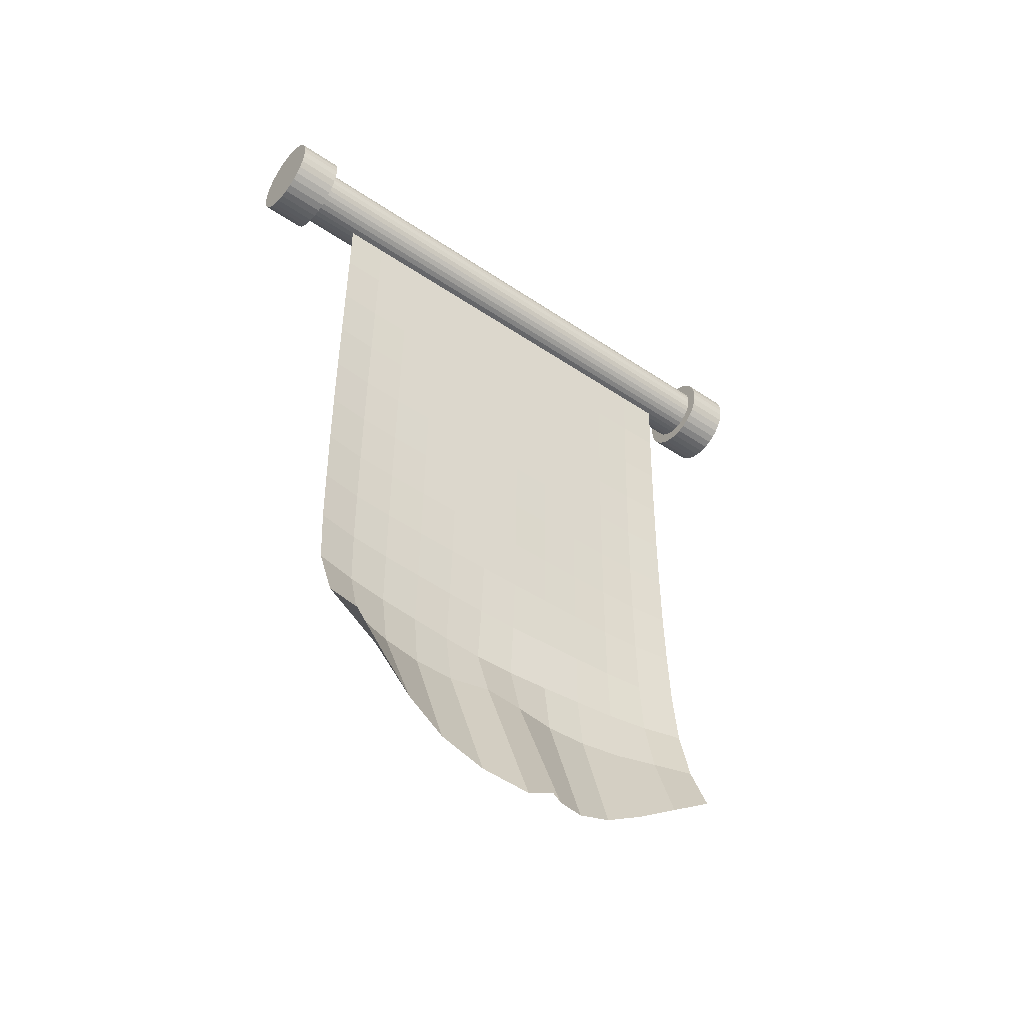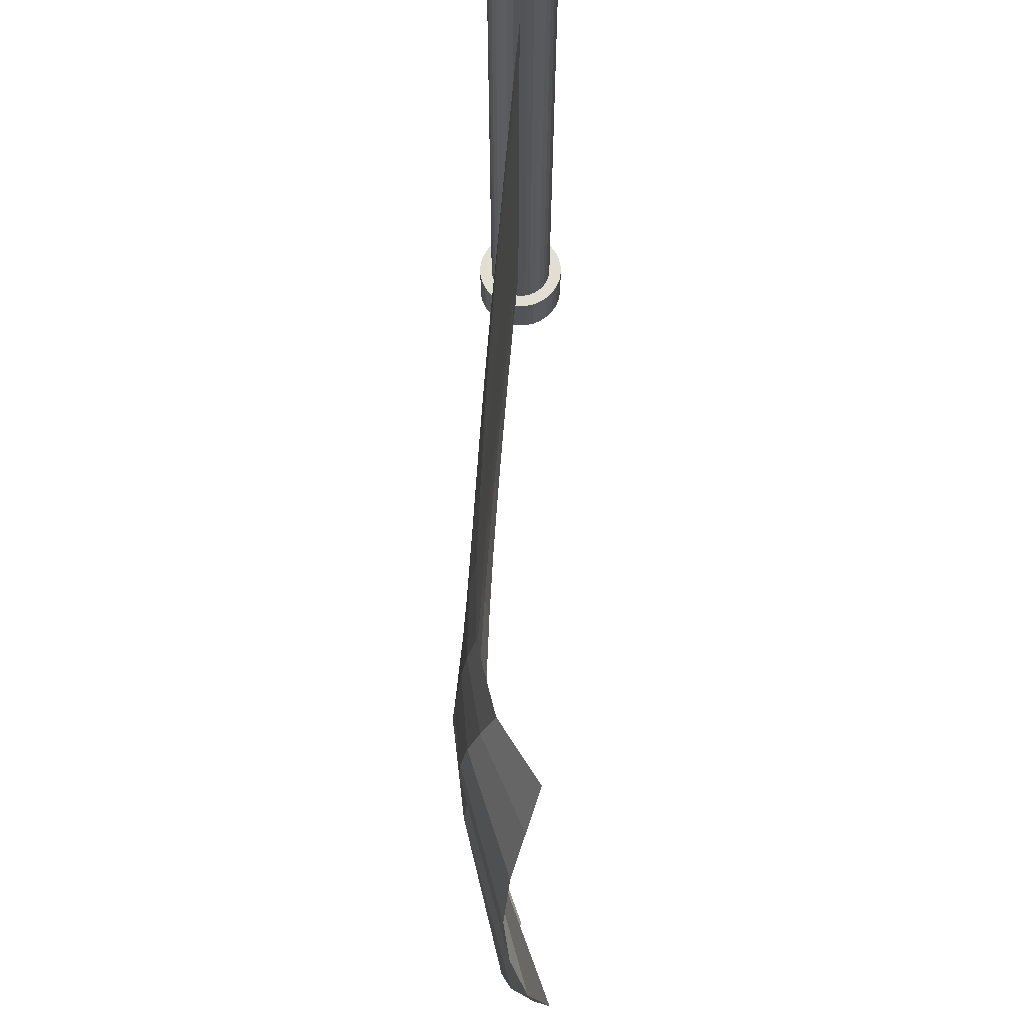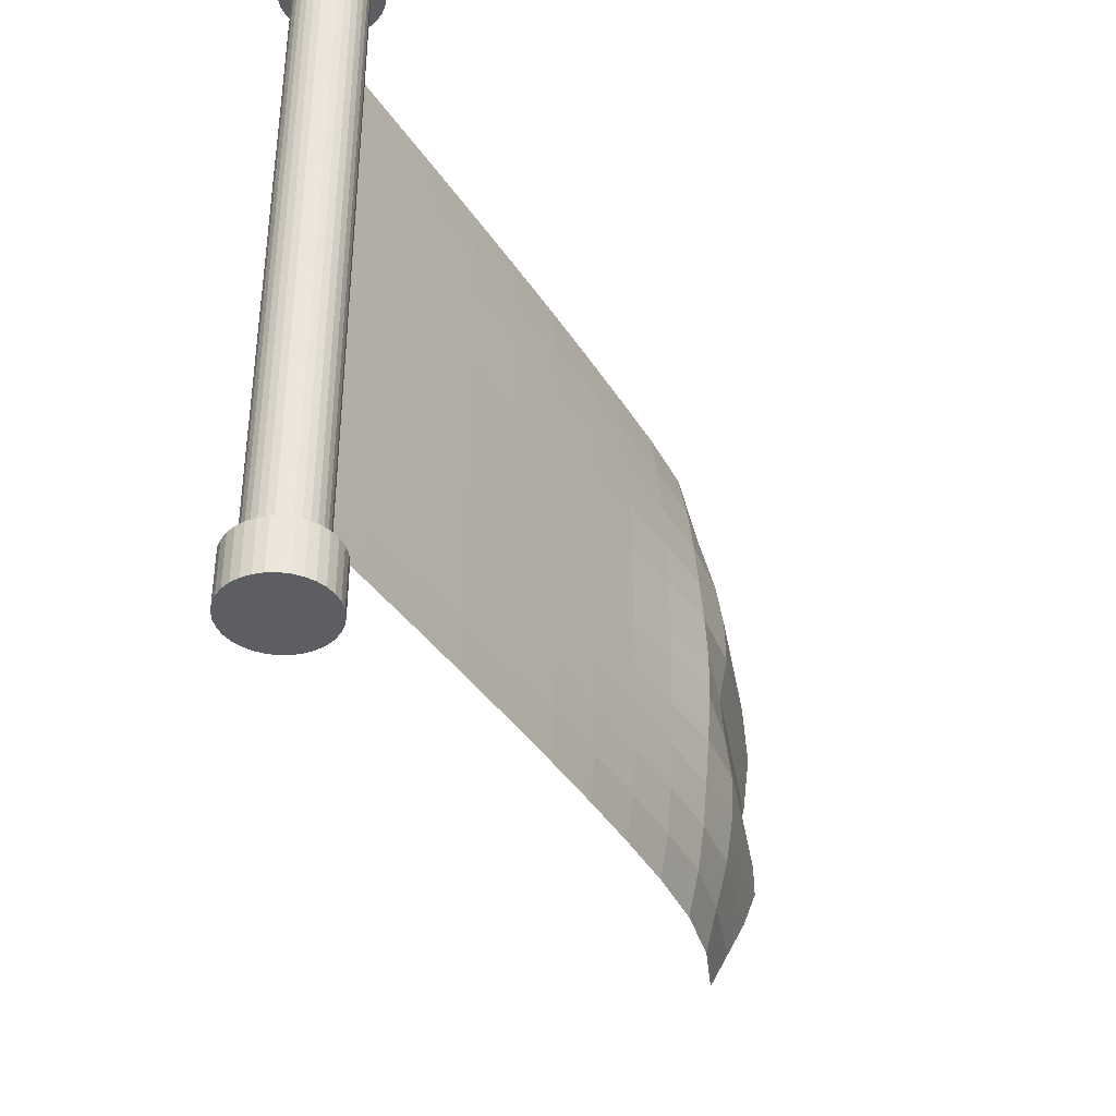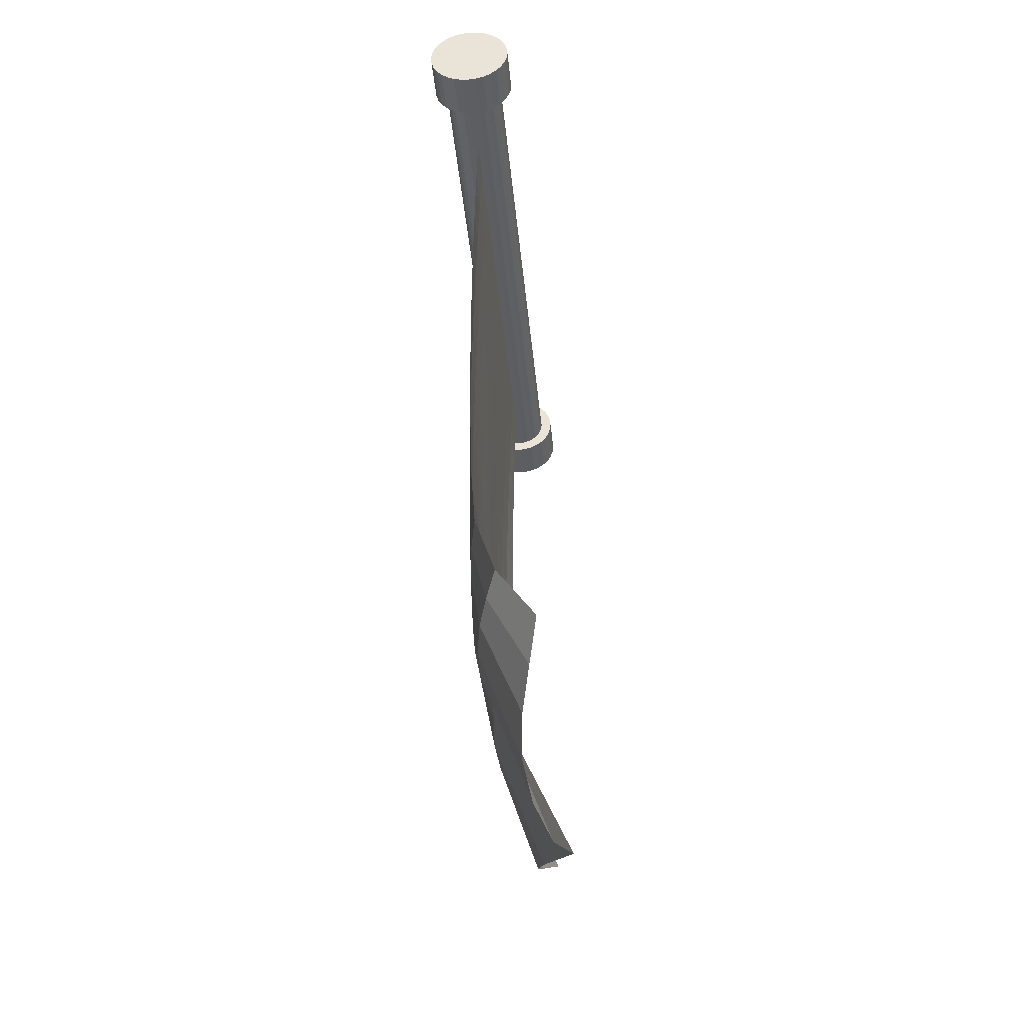
<metadata>
{"format":"obj","ext":"obj","renderer":"f3d","projection":"perspective","resolution":1024,"background":"white","views":[{"elev":-47.1,"azim":52.6,"up":"+Y"},{"elev":68.0,"azim":3.8,"up":"+Z"},{"elev":-39.0,"azim":-150.7,"up":"+Z"},{"elev":-40.1,"azim":5.4,"up":"+Y"}]}
</metadata>
<code>
o Plane
v -0 1.468 1
v 0.2575 -1.408 0.9427
v -0 1.468 -1
v 0.2005 -1.447 -0.9655
v -0 1.468 -0.8182
v -0 1.468 -0.6364
v -0 1.468 -0.4545
v -0 1.468 -0.2727
v -0 1.468 -0.09091
v -0 1.468 0.09091
v -0 1.468 0.2727
v -0 1.468 0.4545
v -0 1.468 0.6364
v -0 1.468 0.8182
v -0.006845 1.198 0.997
v -0.01226 0.9291 0.9956
v -0.01629 0.6604 0.995
v -0.0188 0.392 0.9948
v -0.01944 0.1237 0.9948
v -0.01749 -0.1444 0.995
v -0.01267 -0.4122 0.9952
v -0.006353 -0.6796 0.9955
v 0.01172 -0.9462 0.9948
v 0.09545 -1.2 0.9826
v 0.2138 -1.529 0.7798
v 0.1707 -1.646 0.6138
v 0.154 -1.752 0.4367
v 0.1817 -1.844 0.2529
v 0.2501 -1.924 0.07407
v 0.2719 -1.916 -0.0728
v 0.1855 -1.844 -0.2469
v 0.145 -1.757 -0.4306
v 0.1516 -1.657 -0.6115
v 0.1758 -1.552 -0.7882
v 0.09529 -1.203 -0.9822
v 0.03168 -0.9444 -0.9902
v 0.003284 -0.6792 -0.9923
v -0.01002 -0.4123 -0.9928
v -0.01725 -0.1447 -0.9931
v -0.01987 0.1232 -0.9932
v -0.01926 0.3915 -0.9934
v -0.01657 0.6599 -0.9939
v -0.01236 0.9287 -0.9949
v -0.006834 1.198 -0.9966
v -0.01001 1.199 0.8164
v -0.01036 1.199 0.6353
v -0.01039 1.199 0.4539
v -0.01032 1.199 0.2724
v -0.01026 1.199 0.09091
v -0.01023 1.199 -0.0906
v -0.01024 1.199 -0.2721
v -0.01027 1.199 -0.4536
v -0.01024 1.199 -0.635
v -0.009898 1.199 -0.8161
v -0.01861 0.9298 0.8151
v -0.0197 0.9302 0.6343
v -0.01972 0.9303 0.4533
v -0.01951 0.9303 0.2721
v -0.01932 0.9303 0.09094
v -0.01926 0.9303 -0.09028
v -0.01933 0.9303 -0.2715
v -0.01947 0.9302 -0.4526
v -0.01945 0.93 -0.6336
v -0.01844 0.9296 -0.8144
v -0.02587 0.6609 0.8144
v -0.02788 0.6612 0.6337
v -0.0279 0.6613 0.4529
v -0.02749 0.6614 0.272
v -0.02711 0.6614 0.09099
v -0.02699 0.6613 -0.08999
v -0.0272 0.6613 -0.2709
v -0.02751 0.6612 -0.4518
v -0.02751 0.661 -0.6326
v -0.02565 0.6606 -0.8133
v -0.03153 0.3922 0.8143
v -0.03472 0.3923 0.6335
v -0.03489 0.3924 0.4527
v -0.03434 0.3924 0.2719
v -0.03371 0.3924 0.09108
v -0.03355 0.3924 -0.08974
v -0.03394 0.3923 -0.2705
v -0.03439 0.3923 -0.4513
v -0.03423 0.3921 -0.6321
v -0.03125 0.3919 -0.8128
v -0.03526 0.1237 0.8145
v -0.03996 0.1237 0.6336
v -0.04065 0.1236 0.4528
v -0.04029 0.1236 0.272
v -0.03949 0.1235 0.0912
v -0.03928 0.1235 -0.08956
v -0.03983 0.1235 -0.2703
v -0.0401 0.1235 -0.4511
v -0.03935 0.1235 -0.6319
v -0.03481 0.1234 -0.8127
v -0.03657 -0.1446 0.8149
v -0.04326 -0.1448 0.634
v -0.04507 -0.1449 0.4531
v -0.04558 -0.1451 0.2722
v -0.04488 -0.1452 0.09135
v -0.04458 -0.1452 -0.08947
v -0.04499 -0.1452 -0.2703
v -0.04454 -0.1451 -0.4511
v -0.0426 -0.145 -0.632
v -0.03575 -0.1449 -0.8128
v -0.0354 -0.4127 0.8153
v -0.04453 -0.4131 0.6345
v -0.04841 -0.4133 0.4535
v -0.05101 -0.4135 0.2726
v -0.05135 -0.4136 0.09155
v -0.05077 -0.4137 -0.08947
v -0.04982 -0.4136 -0.2705
v -0.04772 -0.4135 -0.4514
v -0.04394 -0.4133 -0.6323
v -0.03367 -0.4129 -0.8131
v -0.03272 -0.6806 0.8159
v -0.0453 -0.6812 0.6351
v -0.053 -0.6815 0.4541
v -0.06091 -0.6815 0.2731
v -0.06545 -0.6814 0.09185
v -0.06388 -0.6815 -0.08962
v -0.05757 -0.6817 -0.2709
v -0.05072 -0.6818 -0.4519
v -0.04394 -0.6815 -0.6329
v -0.02796 -0.6808 -0.8135
v -0.02174 -0.9481 0.8162
v -0.04395 -0.9491 0.6356
v -0.05974 -0.9495 0.4549
v -0.07453 -0.9492 0.2739
v -0.08575 -0.9481 0.09232
v -0.08322 -0.9484 -0.09004
v -0.06991 -0.9494 -0.2715
v -0.05376 -0.9498 -0.4525
v -0.03674 -0.9495 -0.6333
v -0.009161 -0.9478 -0.813
v 0.0416 -1.208 0.8092
v -0.004013 -1.214 0.6331
v -0.03122 -1.216 0.4528
v -0.03568 -1.214 0.2708
v -0.005525 -1.202 0.09269
v -0.01633 -1.207 -0.08799
v -0.03292 -1.214 -0.2682
v -0.02465 -1.216 -0.45
v 0.003579 -1.214 -0.6302
v 0.04999 -1.208 -0.8063
v 0.329 -1.946 0.009309
f 144 34 4 35
f 5 54 44 3
f 54 64 43 44
f 64 74 42 43
f 74 84 41 42
f 84 94 40 41
f 94 104 39 40
f 104 114 38 39
f 114 124 37 38
f 124 134 36 37
f 134 144 35 36
f 1 15 45 14
f 14 45 46 13
f 13 46 47 12
f 12 47 48 11
f 11 48 49 10
f 10 49 50 9
f 9 50 51 8
f 8 51 52 7
f 7 52 53 6
f 6 53 54 5
f 15 16 55 45
f 45 55 56 46
f 46 56 57 47
f 47 57 58 48
f 48 58 59 49
f 49 59 60 50
f 50 60 61 51
f 51 61 62 52
f 52 62 63 53
f 53 63 64 54
f 16 17 65 55
f 55 65 66 56
f 56 66 67 57
f 57 67 68 58
f 58 68 69 59
f 59 69 70 60
f 60 70 71 61
f 61 71 72 62
f 62 72 73 63
f 63 73 74 64
f 17 18 75 65
f 65 75 76 66
f 66 76 77 67
f 67 77 78 68
f 68 78 79 69
f 69 79 80 70
f 70 80 81 71
f 71 81 82 72
f 72 82 83 73
f 73 83 84 74
f 18 19 85 75
f 75 85 86 76
f 76 86 87 77
f 77 87 88 78
f 78 88 89 79
f 79 89 90 80
f 80 90 91 81
f 81 91 92 82
f 82 92 93 83
f 83 93 94 84
f 19 20 95 85
f 85 95 96 86
f 86 96 97 87
f 87 97 98 88
f 88 98 99 89
f 89 99 100 90
f 90 100 101 91
f 91 101 102 92
f 92 102 103 93
f 93 103 104 94
f 20 21 105 95
f 95 105 106 96
f 96 106 107 97
f 97 107 108 98
f 98 108 109 99
f 99 109 110 100
f 100 110 111 101
f 101 111 112 102
f 102 112 113 103
f 103 113 114 104
f 21 22 115 105
f 105 115 116 106
f 106 116 117 107
f 107 117 118 108
f 108 118 119 109
f 109 119 120 110
f 110 120 121 111
f 111 121 122 112
f 112 122 123 113
f 113 123 124 114
f 22 23 125 115
f 115 125 126 116
f 116 126 127 117
f 117 127 128 118
f 118 128 129 119
f 119 129 130 120
f 120 130 131 121
f 121 131 132 122
f 122 132 133 123
f 123 133 134 124
f 23 24 135 125
f 125 135 136 126
f 126 136 137 127
f 127 137 138 128
f 128 138 139 129
f 129 139 140 130
f 130 140 141 131
f 131 141 142 132
f 132 142 143 133
f 133 143 144 134
f 24 2 25 135
f 135 25 26 136
f 136 26 27 137
f 137 27 28 138
f 138 28 29 139
f 139 29 145 30 140
f 140 30 31 141
f 141 31 32 142
f 142 32 33 143
f 143 33 34 144
o Cube.001
v 0.000817 1.71 -1.187
v 0.000817 1.71 1.232
v 0.02635 1.707 -1.187
v 0.02635 1.707 1.232
v 0.05089 1.7 -1.187
v 0.05089 1.7 1.232
v 0.07352 1.688 -1.187
v 0.07352 1.688 1.232
v 0.09334 1.671 -1.187
v 0.09334 1.671 1.232
v 0.1096 1.652 -1.187
v 0.1096 1.652 1.232
v 0.1217 1.629 -1.187
v 0.1217 1.629 1.232
v 0.1292 1.604 -1.187
v 0.1292 1.604 1.232
v 0.1317 1.579 -1.187
v 0.1317 1.579 1.232
v 0.1292 1.553 -1.187
v 0.1292 1.553 1.232
v 0.1217 1.529 -1.187
v 0.1217 1.529 1.232
v 0.1096 1.506 -1.187
v 0.1096 1.506 1.232
v 0.09334 1.486 -1.187
v 0.09334 1.486 1.232
v 0.07352 1.47 -1.187
v 0.07352 1.47 1.232
v 0.05089 1.458 -1.187
v 0.05089 1.458 1.232
v 0.02635 1.451 -1.187
v 0.02635 1.451 1.232
v 0.000817 1.448 -1.187
v 0.000817 1.448 1.232
v -0.02471 1.451 -1.187
v -0.02471 1.451 1.232
v -0.04926 1.458 -1.187
v -0.04926 1.458 1.232
v -0.07188 1.47 -1.187
v -0.07188 1.47 1.232
v -0.09171 1.486 -1.187
v -0.09171 1.486 1.232
v -0.108 1.506 -1.187
v -0.108 1.506 1.232
v -0.1201 1.529 -1.187
v -0.1201 1.529 1.232
v -0.1275 1.553 -1.187
v -0.1275 1.553 1.232
v -0.13 1.579 -1.187
v -0.13 1.579 1.232
v -0.1275 1.604 -1.187
v -0.1275 1.604 1.232
v -0.1201 1.629 -1.187
v -0.1201 1.629 1.232
v -0.108 1.652 -1.187
v -0.108 1.652 1.232
v -0.09171 1.671 -1.187
v -0.09171 1.671 1.232
v -0.07188 1.688 -1.187
v -0.07188 1.688 1.232
v -0.04926 1.7 -1.187
v -0.04926 1.7 1.232
v -0.02471 1.707 -1.187
v -0.02471 1.707 1.232
v 0.000817 1.762 -1.187
v 0.03656 1.759 -1.187
v 0.07092 1.748 -1.187
v 0.1026 1.731 -1.187
v 0.1304 1.709 -1.187
v 0.1531 1.681 -1.187
v 0.1701 1.649 -1.187
v 0.1805 1.615 -1.187
v 0.184 1.579 -1.187
v 0.1805 1.543 -1.187
v 0.1701 1.509 -1.187
v 0.1531 1.477 -1.187
v 0.1304 1.449 -1.187
v 0.1026 1.427 -1.187
v 0.07092 1.41 -1.187
v 0.03656 1.399 -1.187
v 0.000817 1.396 -1.187
v -0.03492 1.399 -1.187
v -0.06929 1.41 -1.187
v -0.101 1.427 -1.187
v -0.1287 1.449 -1.187
v -0.1515 1.477 -1.187
v -0.1684 1.509 -1.187
v -0.1789 1.543 -1.187
v -0.1824 1.579 -1.187
v -0.1789 1.615 -1.187
v -0.1684 1.649 -1.187
v -0.1515 1.681 -1.187
v -0.1287 1.709 -1.187
v -0.101 1.731 -1.187
v -0.06929 1.748 -1.187
v -0.03492 1.759 -1.187
v 0.000817 1.762 -1.382
v 0.03656 1.759 -1.382
v 0.07092 1.748 -1.382
v 0.1026 1.731 -1.382
v 0.1304 1.709 -1.382
v 0.1531 1.681 -1.382
v 0.1701 1.649 -1.382
v 0.1805 1.615 -1.382
v 0.184 1.579 -1.382
v 0.1805 1.543 -1.382
v 0.1701 1.509 -1.382
v 0.1531 1.477 -1.382
v 0.1304 1.449 -1.382
v 0.1026 1.427 -1.382
v 0.07092 1.41 -1.382
v 0.03656 1.399 -1.382
v 0.000817 1.396 -1.382
v -0.03492 1.399 -1.382
v -0.06929 1.41 -1.382
v -0.101 1.427 -1.382
v -0.1287 1.449 -1.382
v -0.1515 1.477 -1.382
v -0.1684 1.509 -1.382
v -0.1789 1.543 -1.382
v -0.1824 1.579 -1.382
v -0.1789 1.615 -1.382
v -0.1684 1.649 -1.382
v -0.1515 1.681 -1.382
v -0.1287 1.709 -1.382
v -0.101 1.731 -1.382
v -0.06929 1.748 -1.382
v -0.03492 1.759 -1.382
v 0.03656 1.759 1.232
v 0.000817 1.762 1.232
v 0.07092 1.748 1.232
v 0.1026 1.731 1.232
v 0.1304 1.709 1.232
v 0.1531 1.681 1.232
v 0.1701 1.649 1.232
v 0.1805 1.615 1.232
v 0.184 1.579 1.232
v 0.1805 1.543 1.232
v 0.1701 1.509 1.232
v 0.1531 1.477 1.232
v 0.1304 1.449 1.232
v 0.1026 1.427 1.232
v 0.07092 1.41 1.232
v 0.03656 1.399 1.232
v 0.000817 1.396 1.232
v -0.03492 1.399 1.232
v -0.06929 1.41 1.232
v -0.101 1.427 1.232
v -0.1287 1.449 1.232
v -0.1515 1.477 1.232
v -0.1684 1.509 1.232
v -0.1789 1.543 1.232
v -0.1824 1.579 1.232
v -0.1789 1.615 1.232
v -0.1684 1.649 1.232
v -0.1515 1.681 1.232
v -0.1287 1.709 1.232
v -0.101 1.731 1.232
v -0.06929 1.748 1.232
v -0.03492 1.759 1.232
v 0.03656 1.759 1.427
v 0.000817 1.762 1.427
v 0.07092 1.748 1.427
v 0.1026 1.731 1.427
v 0.1304 1.709 1.427
v 0.1531 1.681 1.427
v 0.1701 1.649 1.427
v 0.1805 1.615 1.427
v 0.184 1.579 1.427
v 0.1805 1.543 1.427
v 0.1701 1.509 1.427
v 0.1531 1.477 1.427
v 0.1304 1.449 1.427
v 0.1026 1.427 1.427
v 0.07092 1.41 1.427
v 0.03656 1.399 1.427
v 0.000817 1.396 1.427
v -0.03492 1.399 1.427
v -0.06929 1.41 1.427
v -0.101 1.427 1.427
v -0.1287 1.449 1.427
v -0.1515 1.477 1.427
v -0.1684 1.509 1.427
v -0.1789 1.543 1.427
v -0.1824 1.579 1.427
v -0.1789 1.615 1.427
v -0.1684 1.649 1.427
v -0.1515 1.681 1.427
v -0.1287 1.709 1.427
v -0.101 1.731 1.427
v -0.06929 1.748 1.427
v -0.03492 1.759 1.427
f 146 147 149 148
f 148 149 151 150
f 150 151 153 152
f 152 153 155 154
f 154 155 157 156
f 156 157 159 158
f 158 159 161 160
f 160 161 163 162
f 162 163 165 164
f 164 165 167 166
f 166 167 169 168
f 168 169 171 170
f 170 171 173 172
f 172 173 175 174
f 174 175 177 176
f 176 177 179 178
f 178 179 181 180
f 180 181 183 182
f 182 183 185 184
f 184 185 187 186
f 186 187 189 188
f 188 189 191 190
f 190 191 193 192
f 192 193 195 194
f 194 195 197 196
f 196 197 199 198
f 198 199 201 200
f 200 201 203 202
f 202 203 205 204
f 204 205 207 206
f 191 189 295 296
f 206 207 209 208
f 208 209 147 146
f 162 164 219 218
f 233 234 266 265
f 180 182 228 227
f 198 200 237 236
f 154 156 215 214
f 172 174 224 223
f 190 192 233 232
f 146 148 211 210
f 208 146 210 241
f 164 166 220 219
f 182 184 229 228
f 200 202 238 237
f 156 158 216 215
f 174 176 225 224
f 192 194 234 233
f 148 150 212 211
f 166 168 221 220
f 184 186 230 229
f 202 204 239 238
f 158 160 217 216
f 176 178 226 225
f 194 196 235 234
f 150 152 213 212
f 168 170 222 221
f 186 188 231 230
f 204 206 240 239
f 160 162 218 217
f 178 180 227 226
f 196 198 236 235
f 152 154 214 213
f 170 172 223 222
f 188 190 232 231
f 206 208 241 240
f 242 243 244 245 246 247 248 249 250 251 252 253 254 255 256 257 258 259 260 261 262 263 264 265 266 267 268 269 270 271 272 273
f 220 221 253 252
f 234 235 267 266
f 221 222 254 253
f 235 236 268 267
f 222 223 255 254
f 236 237 269 268
f 223 224 256 255
f 210 211 243 242
f 237 238 270 269
f 224 225 257 256
f 211 212 244 243
f 238 239 271 270
f 225 226 258 257
f 212 213 245 244
f 239 240 272 271
f 226 227 259 258
f 213 214 246 245
f 240 241 273 272
f 227 228 260 259
f 214 215 247 246
f 241 210 242 273
f 228 229 261 260
f 215 216 248 247
f 229 230 262 261
f 216 217 249 248
f 230 231 263 262
f 217 218 250 249
f 231 232 264 263
f 218 219 251 250
f 232 233 265 264
f 219 220 252 251
f 277 276 308 309
f 209 207 304 305
f 165 163 282 283
f 183 181 291 292
f 201 199 300 301
f 157 155 278 279
f 175 173 287 288
f 193 191 296 297
f 149 147 275 274
f 147 209 305 275
f 167 165 283 284
f 185 183 292 293
f 203 201 301 302
f 159 157 279 280
f 177 175 288 289
f 195 193 297 298
f 151 149 274 276
f 169 167 284 285
f 187 185 293 294
f 205 203 302 303
f 161 159 280 281
f 179 177 289 290
f 197 195 298 299
f 153 151 276 277
f 171 169 285 286
f 189 187 294 295
f 207 205 303 304
f 163 161 281 282
f 181 179 290 291
f 199 197 299 300
f 155 153 277 278
f 173 171 286 287
f 306 307 337 336 335 334 333 332 331 330 329 328 327 326 325 324 323 322 321 320 319 318 317 316 315 314 313 312 311 310 309 308
f 304 303 335 336
f 291 290 322 323
f 278 277 309 310
f 305 304 336 337
f 292 291 323 324
f 279 278 310 311
f 275 305 337 307
f 293 292 324 325
f 280 279 311 312
f 294 293 325 326
f 281 280 312 313
f 295 294 326 327
f 282 281 313 314
f 296 295 327 328
f 283 282 314 315
f 297 296 328 329
f 284 283 315 316
f 298 297 329 330
f 285 284 316 317
f 299 298 330 331
f 286 285 317 318
f 300 299 331 332
f 287 286 318 319
f 301 300 332 333
f 288 287 319 320
f 274 275 307 306
f 302 301 333 334
f 289 288 320 321
f 276 274 306 308
f 303 302 334 335
f 290 289 321 322

</code>
